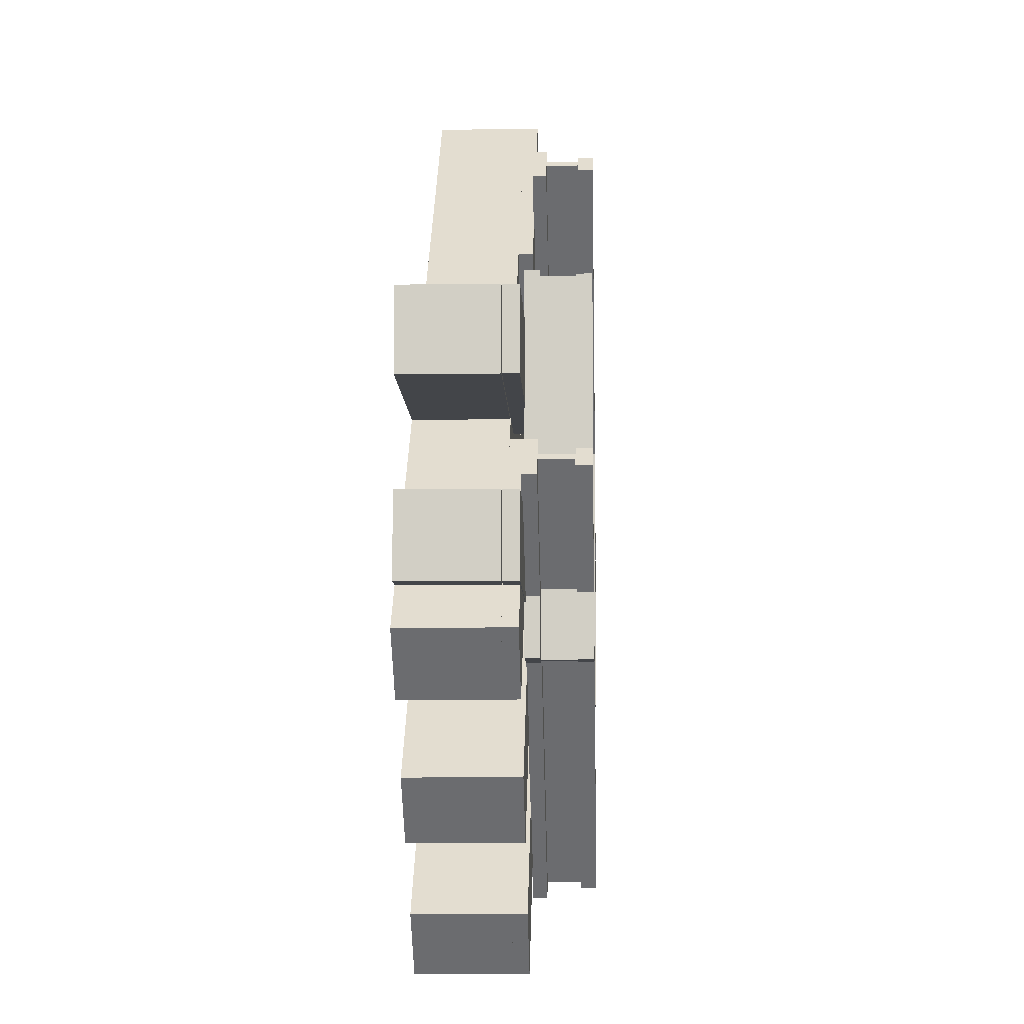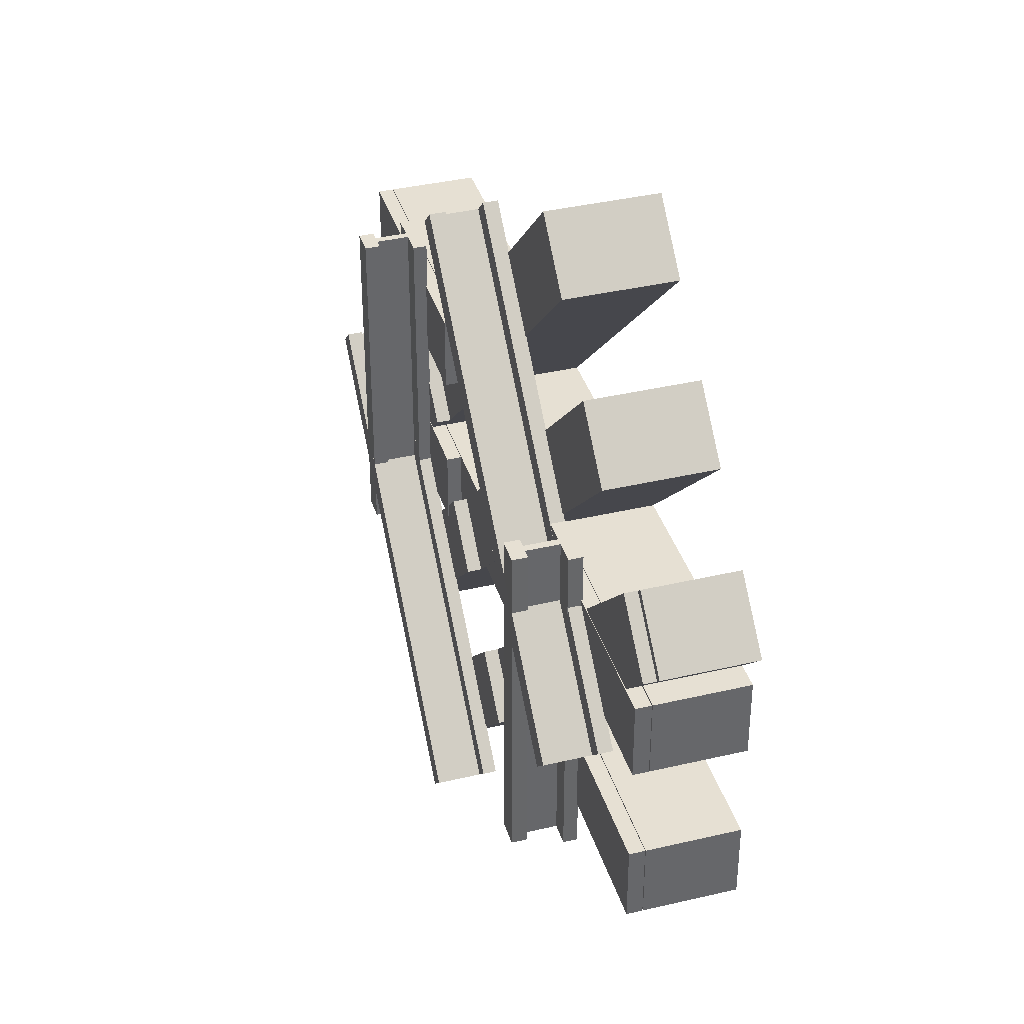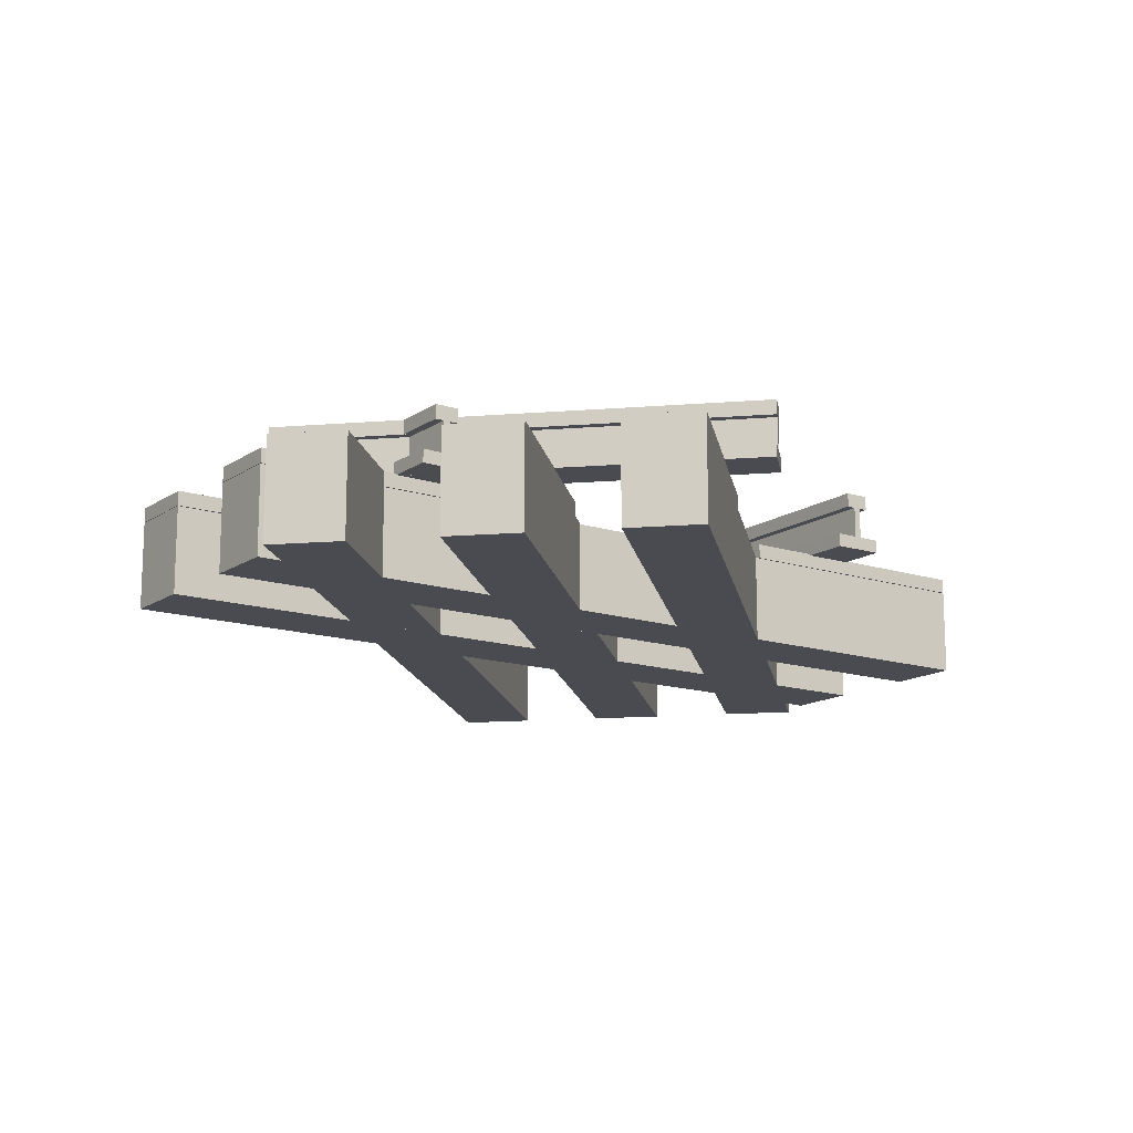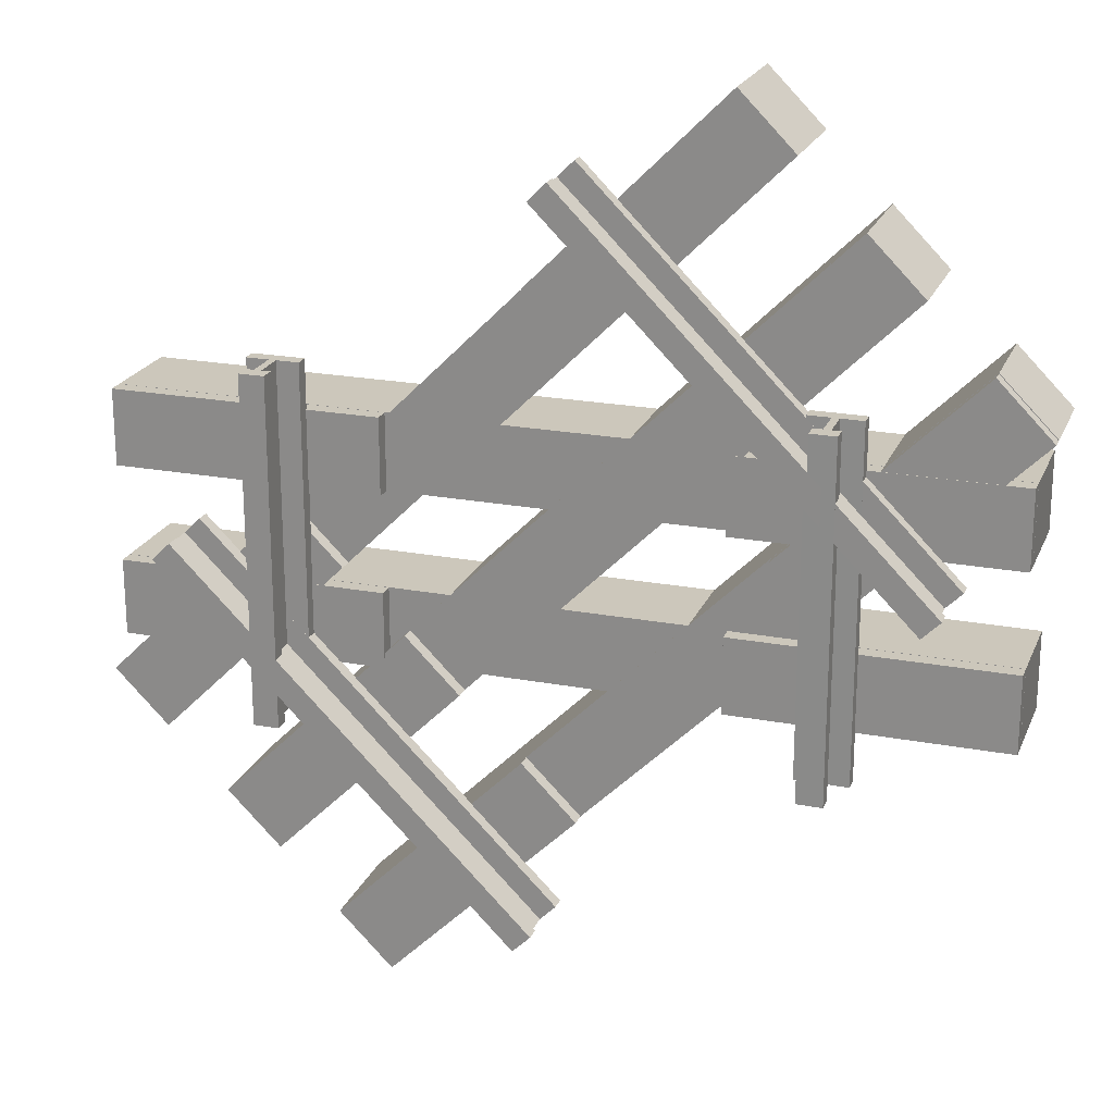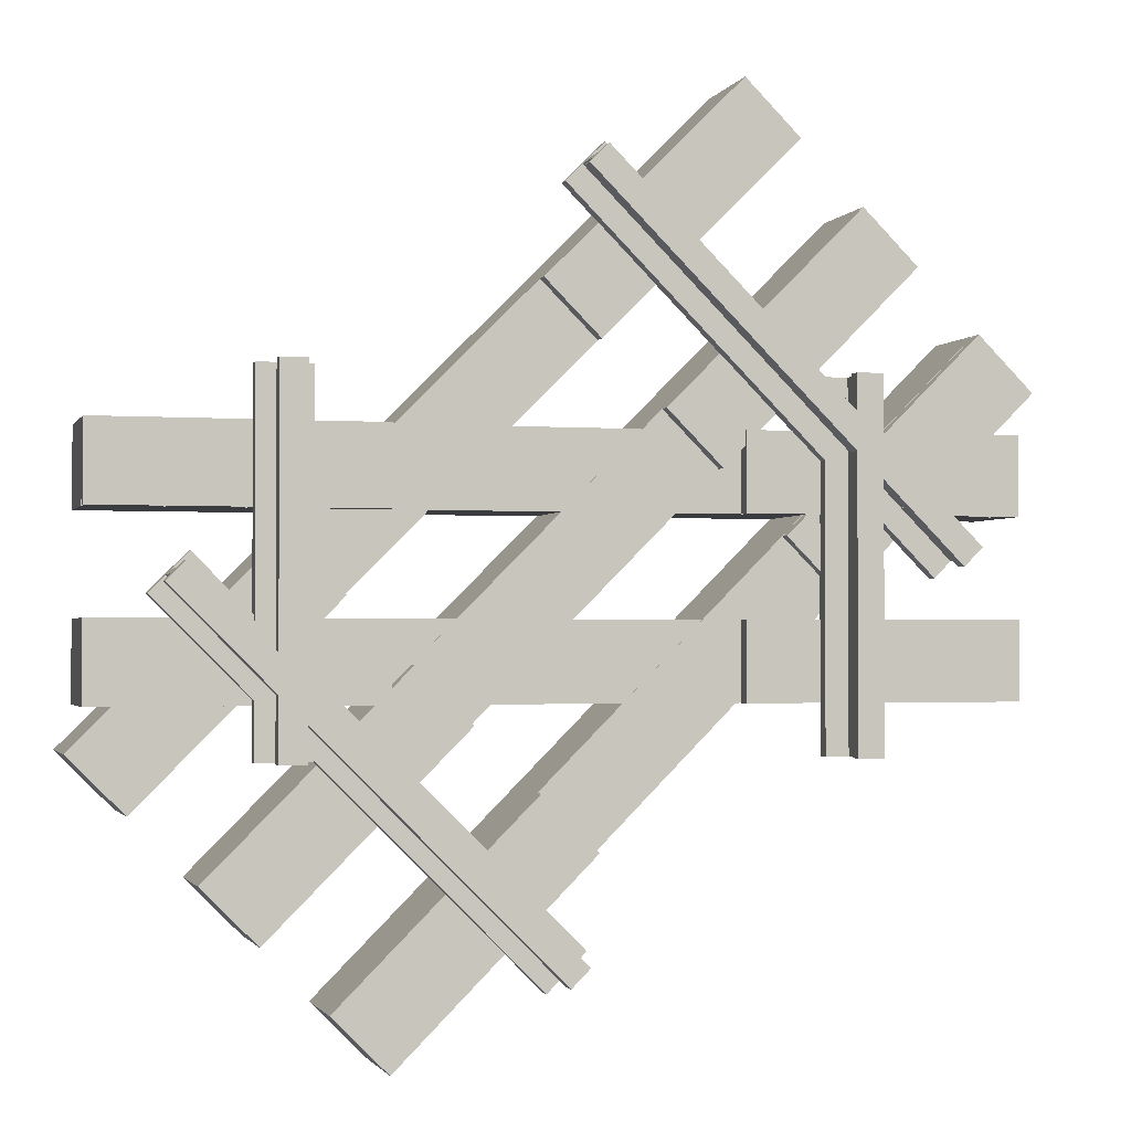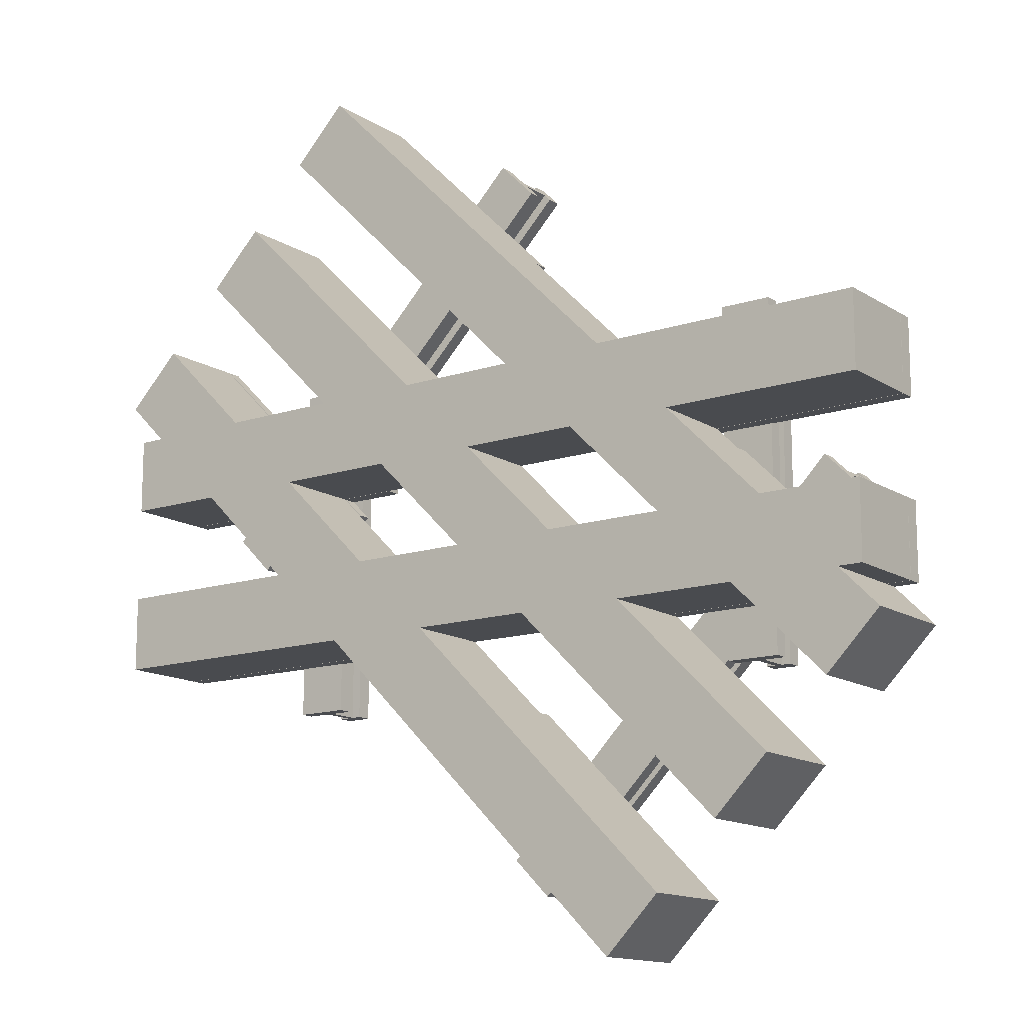
<metadata>
{"format":"obj","ext":"obj","renderer":"f3d","projection":"perspective","resolution":1024,"background":"white","views":[{"elev":-8.9,"azim":92.1,"up":"+Z"},{"elev":38.3,"azim":-106.6,"up":"+Z"},{"elev":-14.6,"azim":144.9,"up":"+Y"},{"elev":21.6,"azim":-161.6,"up":"+Z"},{"elev":-1.7,"azim":164.8,"up":"+Z"},{"elev":-14.0,"azim":36.2,"up":"+Z"}]}
</metadata>
<code>
o cube
v 1.639 0.1275 -0.1299
v 1.09 0.1275 0.4192
v 1.09 0.169 0.4192
v 1.639 0.169 -0.1299
v 1.794 0.1275 0.02563
v 1.794 0.169 0.02563
v 1.245 0.1275 0.5747
v 1.245 0.169 0.5747
v -0.2429 0.1338 0.4258
v -0.792 0.1338 0.9749
v -0.792 0.169 0.9749
v -0.2429 0.169 0.4258
v -0.08731 0.1338 0.5814
v -0.08731 0.169 0.5814
v -0.6364 0.1338 1.13
v -0.6364 0.169 1.13
v 0.9758 -0.1312 -0.7928
v -0.792 -0.1312 0.9749
v -0.792 0.1275 0.9749
v 0.9758 0.1275 -0.7928
v 1.131 -0.1312 -0.6373
v 1.131 0.1275 -0.6373
v -0.6364 -0.1312 1.13
v -0.6364 0.1275 1.13
v 0.9758 0.1275 -0.7928
v 0.4267 0.1275 -0.2437
v 0.4267 0.169 -0.2437
v 0.9758 0.169 -0.7928
v 1.131 0.1275 -0.6373
v 1.131 0.169 -0.6373
v 0.5822 0.1275 -0.08817
v 0.5822 0.169 -0.08817
v 0.08858 0.1275 0.7573
v -0.4605 0.1275 1.306
v -0.4605 0.169 1.306
v 0.08858 0.169 0.7573
v 0.2441 0.1275 0.9128
v 0.2441 0.169 0.9128
v -0.305 0.1275 1.462
v -0.305 0.169 1.462
v 1.307 -0.1312 -0.4614
v -0.4605 -0.1312 1.306
v -0.4605 0.1275 1.306
v 1.307 0.1275 -0.4614
v 1.463 -0.1312 -0.3058
v 1.463 0.1275 -0.3058
v -0.305 -0.1312 1.462
v -0.305 0.1275 1.462
v 1.307 0.1275 -0.4614
v 0.7581 0.1275 0.08773
v 0.7581 0.169 0.08773
v 1.307 0.169 -0.4614
v 1.463 0.1275 -0.3058
v 1.463 0.169 -0.3058
v 0.9137 0.1275 0.2433
v 0.9137 0.169 0.2433
v 0.42 0.1275 1.089
v -0.1291 0.1275 1.638
v -0.1291 0.169 1.638
v 0.42 0.169 1.089
v 0.5756 0.1275 1.244
v 0.5756 0.169 1.244
v 0.02649 0.1275 1.793
v 0.02649 0.169 1.793
v 1.639 -0.1312 -0.1299
v -0.1291 -0.1312 1.638
v -0.1291 0.1275 1.638
v 1.639 0.1275 -0.1299
v 1.794 -0.1312 0.02563
v 1.794 0.1275 0.02563
v 0.02649 -0.1312 1.793
v 0.02649 0.1275 1.793
v 0.02648 0.1275 0.8591
v 0.02648 0.1275 0.6391
v 0.02648 0.1706 0.6391
v 0.02648 0.1706 0.8591
v -0.7501 0.1275 0.8591
v -0.7501 0.1706 0.8591
v -0.7501 0.1275 0.6391
v -0.7501 0.1706 0.6391
v 1.75 -0.1312 0.8591
v 1.75 -0.1312 0.6391
v 1.75 0.1259 0.6391
v 1.75 0.1259 0.8591
v -0.7501 -0.1312 0.8591
v -0.7501 0.1259 0.8591
v -0.7501 -0.1312 0.6391
v -0.7501 0.1259 0.6391
v 1.75 0.1275 0.8591
v 1.75 0.1275 0.6391
v 1.75 0.1706 0.6391
v 1.75 0.1706 0.8591
v 0.9734 0.1275 0.8591
v 0.9734 0.1706 0.8591
v 0.9734 0.1275 0.6391
v 0.9734 0.1706 0.6391
v 0.02648 0.1275 0.3607
v 0.02648 0.1275 0.1407
v 0.02648 0.1706 0.1407
v 0.02648 0.1706 0.3607
v -0.7501 0.1275 0.3607
v -0.7501 0.1706 0.3607
v -0.7501 0.1275 0.1407
v -0.7501 0.1706 0.1407
v 1.75 -0.1312 0.3607
v 1.75 -0.1312 0.1407
v 1.75 0.1259 0.1407
v 1.75 0.1259 0.3607
v -0.7501 -0.1312 0.3607
v -0.7501 0.1259 0.3607
v -0.7501 -0.1312 0.1407
v -0.7501 0.1259 0.1407
v 1.75 0.1275 0.3607
v 1.75 0.1275 0.1407
v 1.75 0.1706 0.1407
v 1.75 0.1706 0.3607
v 0.9734 0.1275 0.3607
v 0.9734 0.1706 0.3607
v 0.9734 0.1275 0.1407
v 0.9734 0.1706 0.1407
v 0.4679 0.3 1.549
v 0.4826 0.3 1.534
v -0.5349 0.3 0.5168
v -0.5496 0.3 0.5315
v -0.5496 0.2063 0.5315
v -0.5349 0.2063 0.5168
v 0.4826 0.2063 1.534
v 0.4679 0.2063 1.549
v 1.535 0.3 0.4818
v 1.55 0.3 0.4671
v 0.5324 0.3 -0.5505
v 0.5176 0.3 -0.5358
v 0.5176 0.2063 -0.5358
v 0.5324 0.2063 -0.5505
v 1.55 0.2063 0.4671
v 1.535 0.2063 0.4818
v -0.4893 0.1672 0.4711
v -0.5953 0.1672 0.5772
v -0.5953 0.2068 0.5772
v -0.4893 0.2068 0.4711
v 0.5283 0.1672 1.489
v 0.5283 0.2068 1.489
v 0.4223 0.1672 1.595
v 0.4223 0.2068 1.595
v -0.5165 0.3 0.4983
v -0.5681 0.3 0.55
v -0.5681 0.3426 0.55
v -0.5165 0.3426 0.4983
v 0.5011 0.3 1.516
v 0.5011 0.3426 1.516
v 0.4495 0.3 1.568
v 0.4495 0.3426 1.568
v 0.578 0.1672 -0.5962
v 0.472 0.1672 -0.4901
v 0.472 0.2068 -0.4901
v 0.578 0.2068 -0.5962
v 1.596 0.1672 0.4214
v 1.596 0.2068 0.4214
v 1.49 0.1672 0.5275
v 1.49 0.2068 0.5275
v 0.5508 0.3 -0.569
v 0.4992 0.3 -0.5173
v 0.4992 0.3426 -0.5173
v 0.5508 0.3426 -0.569
v 1.568 0.3 0.4486
v 1.568 0.3426 0.4486
v 1.517 0.3 0.5002
v 1.517 0.3426 0.5002
v -0.2444 0.2063 1
v -0.2444 0.2063 7.813e-05
v -0.2444 0.3 7.813e-05
v -0.2444 0.3 1
v -0.2652 0.2063 1
v -0.2652 0.3 1
v -0.2652 0.2063 7.813e-05
v -0.2652 0.3 7.813e-05
v -0.2184 0.2998 1
v -0.2184 0.2998 7.813e-05
v -0.2182 0.3424 7.812e-05
v -0.2182 0.3424 1
v -0.2914 0.3002 1
v -0.2912 0.3428 1
v -0.2914 0.3002 7.813e-05
v -0.2912 0.3428 7.813e-05
v -0.1799 0.1669 1
v -0.1799 0.1669 7.813e-05
v -0.1797 0.2065 7.813e-05
v -0.1797 0.2065 1
v -0.3299 0.1675 1
v -0.3297 0.2071 1
v -0.3299 0.1675 7.813e-05
v -0.3297 0.2071 7.813e-05
v 1.265 0.2063 1
v 1.265 0.2063 7.813e-05
v 1.265 0.3 7.813e-05
v 1.265 0.3 1
v 1.244 0.2063 1
v 1.244 0.3 1
v 1.244 0.2063 7.813e-05
v 1.244 0.3 7.813e-05
v 1.33 0.1675 1
v 1.33 0.1675 7.813e-05
v 1.33 0.2071 7.813e-05
v 1.33 0.2071 1
v 1.18 0.1669 1
v 1.18 0.2065 1
v 1.18 0.1669 7.813e-05
v 1.18 0.2065 7.813e-05
v 1.291 0.3002 1
v 1.291 0.3002 7.813e-05
v 1.291 0.3428 7.813e-05
v 1.291 0.3428 1
v 1.218 0.2998 1
v 1.218 0.3424 1
v 1.218 0.2998 7.813e-05
v 1.218 0.3424 7.813e-05
f 1 2 3 4
f 5 1 4 6
f 7 5 6 8
f 2 7 8 3
f 8 6 4 3
f 2 1 5 7
f 9 10 11 12
f 13 9 12 14
f 15 13 14 16
f 10 15 16 11
f 16 14 12 11
f 10 9 13 15
f 17 18 19 20
f 21 17 20 22
f 23 21 22 24
f 18 23 24 19
f 24 22 20 19
f 18 17 21 23
f 25 26 27 28
f 29 25 28 30
f 31 29 30 32
f 26 31 32 27
f 32 30 28 27
f 26 25 29 31
f 33 34 35 36
f 37 33 36 38
f 39 37 38 40
f 34 39 40 35
f 40 38 36 35
f 34 33 37 39
f 41 42 43 44
f 45 41 44 46
f 47 45 46 48
f 42 47 48 43
f 48 46 44 43
f 42 41 45 47
f 49 50 51 52
f 53 49 52 54
f 55 53 54 56
f 50 55 56 51
f 56 54 52 51
f 50 49 53 55
f 57 58 59 60
f 61 57 60 62
f 63 61 62 64
f 58 63 64 59
f 64 62 60 59
f 58 57 61 63
f 65 66 67 68
f 69 65 68 70
f 71 69 70 72
f 66 71 72 67
f 72 70 68 67
f 66 65 69 71
f 73 74 75 76
f 77 73 76 78
f 79 77 78 80
f 74 79 80 75
f 80 78 76 75
f 74 73 77 79
f 81 82 83 84
f 85 81 84 86
f 87 85 86 88
f 82 87 88 83
f 88 86 84 83
f 82 81 85 87
f 89 90 91 92
f 93 89 92 94
f 95 93 94 96
f 90 95 96 91
f 96 94 92 91
f 90 89 93 95
f 97 98 99 100
f 101 97 100 102
f 103 101 102 104
f 98 103 104 99
f 104 102 100 99
f 98 97 101 103
f 105 106 107 108
f 109 105 108 110
f 111 109 110 112
f 106 111 112 107
f 112 110 108 107
f 106 105 109 111
f 113 114 115 116
f 117 113 116 118
f 119 117 118 120
f 114 119 120 115
f 120 118 116 115
f 114 113 117 119
f 121 122 123 124
f 125 126 127 128
f 129 130 131 132
f 133 134 135 136
f 137 138 139 140
f 141 137 140 142
f 143 141 142 144
f 138 143 144 139
f 144 142 140 139
f 138 137 141 143
f 126 125 124 123
f 127 126 123 122
f 128 127 122 121
f 125 128 121 124
f 145 146 147 148
f 149 145 148 150
f 151 149 150 152
f 146 151 152 147
f 152 150 148 147
f 146 145 149 151
f 153 154 155 156
f 157 153 156 158
f 159 157 158 160
f 154 159 160 155
f 160 158 156 155
f 154 153 157 159
f 134 133 132 131
f 135 134 131 130
f 136 135 130 129
f 133 136 129 132
f 161 162 163 164
f 165 161 164 166
f 167 165 166 168
f 162 167 168 163
f 168 166 164 163
f 162 161 165 167
f 169 170 171 172
f 173 169 172 174
f 175 173 174 176
f 170 175 176 171
f 176 174 172 171
f 170 169 173 175
f 177 178 179 180
f 181 177 180 182
f 183 181 182 184
f 178 183 184 179
f 184 182 180 179
f 178 177 181 183
f 185 186 187 188
f 189 185 188 190
f 191 189 190 192
f 186 191 192 187
f 192 190 188 187
f 186 185 189 191
f 193 194 195 196
f 197 193 196 198
f 199 197 198 200
f 194 199 200 195
f 200 198 196 195
f 194 193 197 199
f 201 202 203 204
f 205 201 204 206
f 207 205 206 208
f 202 207 208 203
f 208 206 204 203
f 202 201 205 207
f 209 210 211 212
f 213 209 212 214
f 215 213 214 216
f 210 215 216 211
f 216 214 212 211
f 210 209 213 215

</code>
